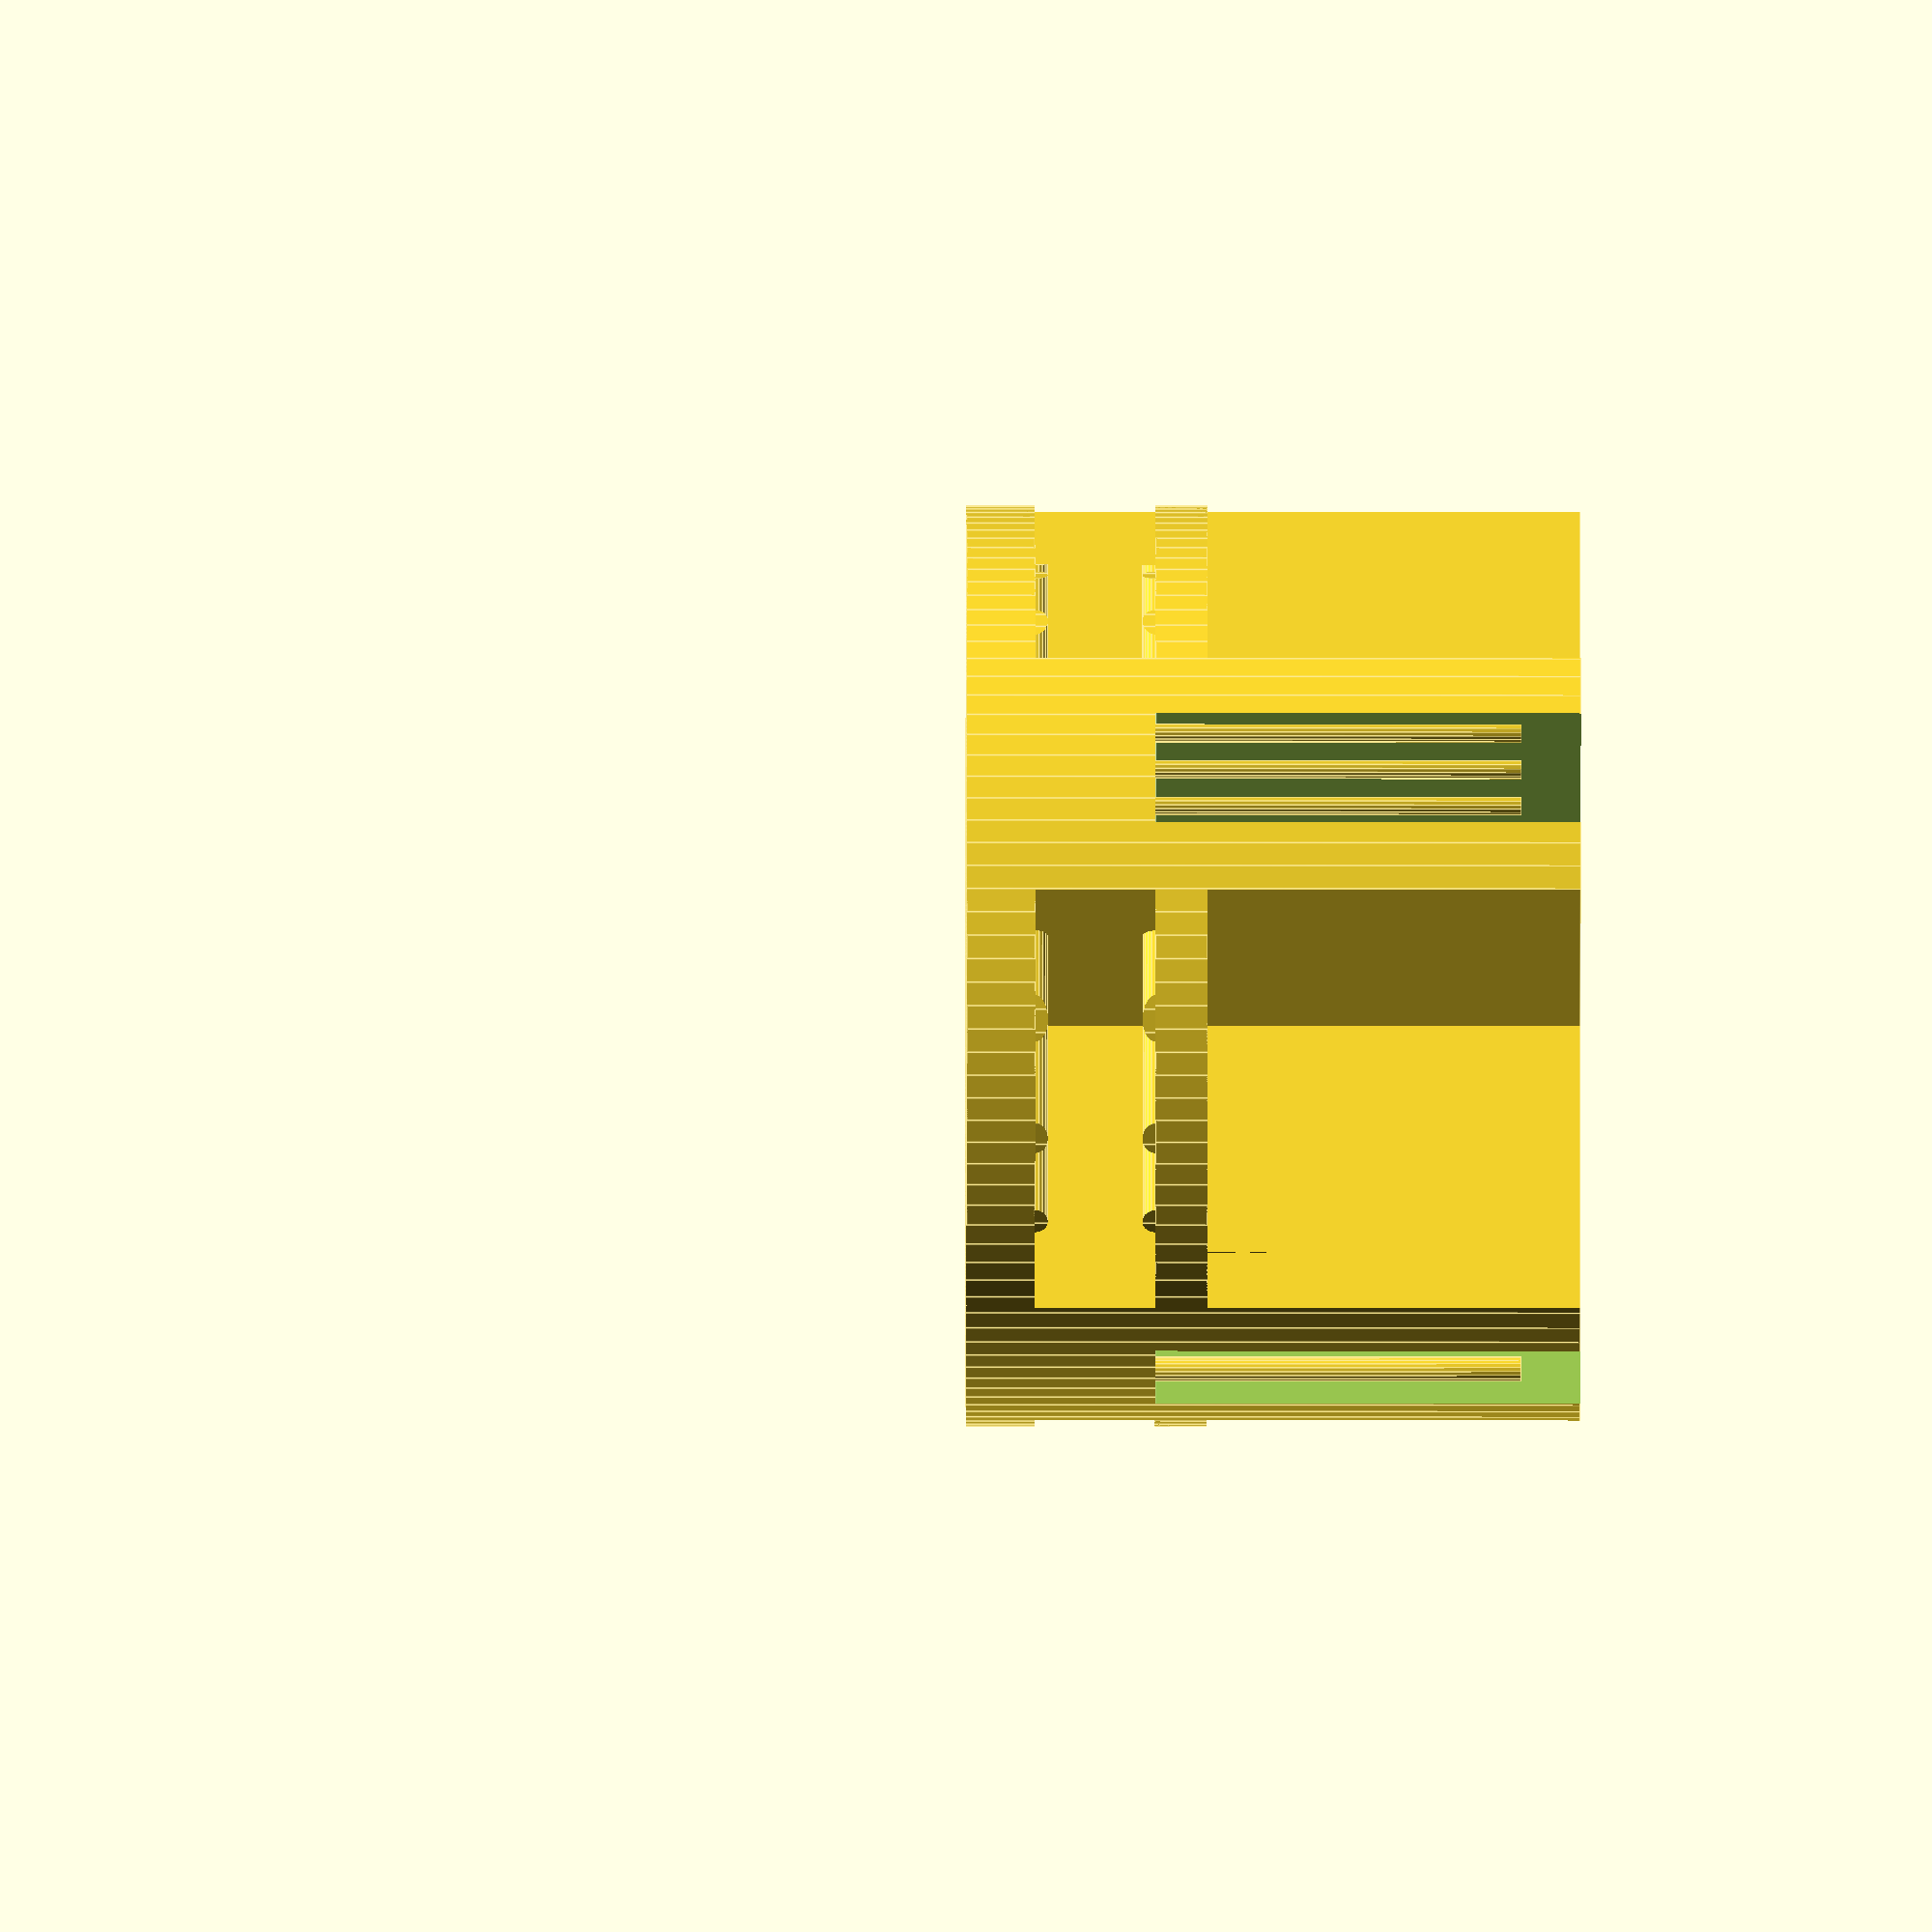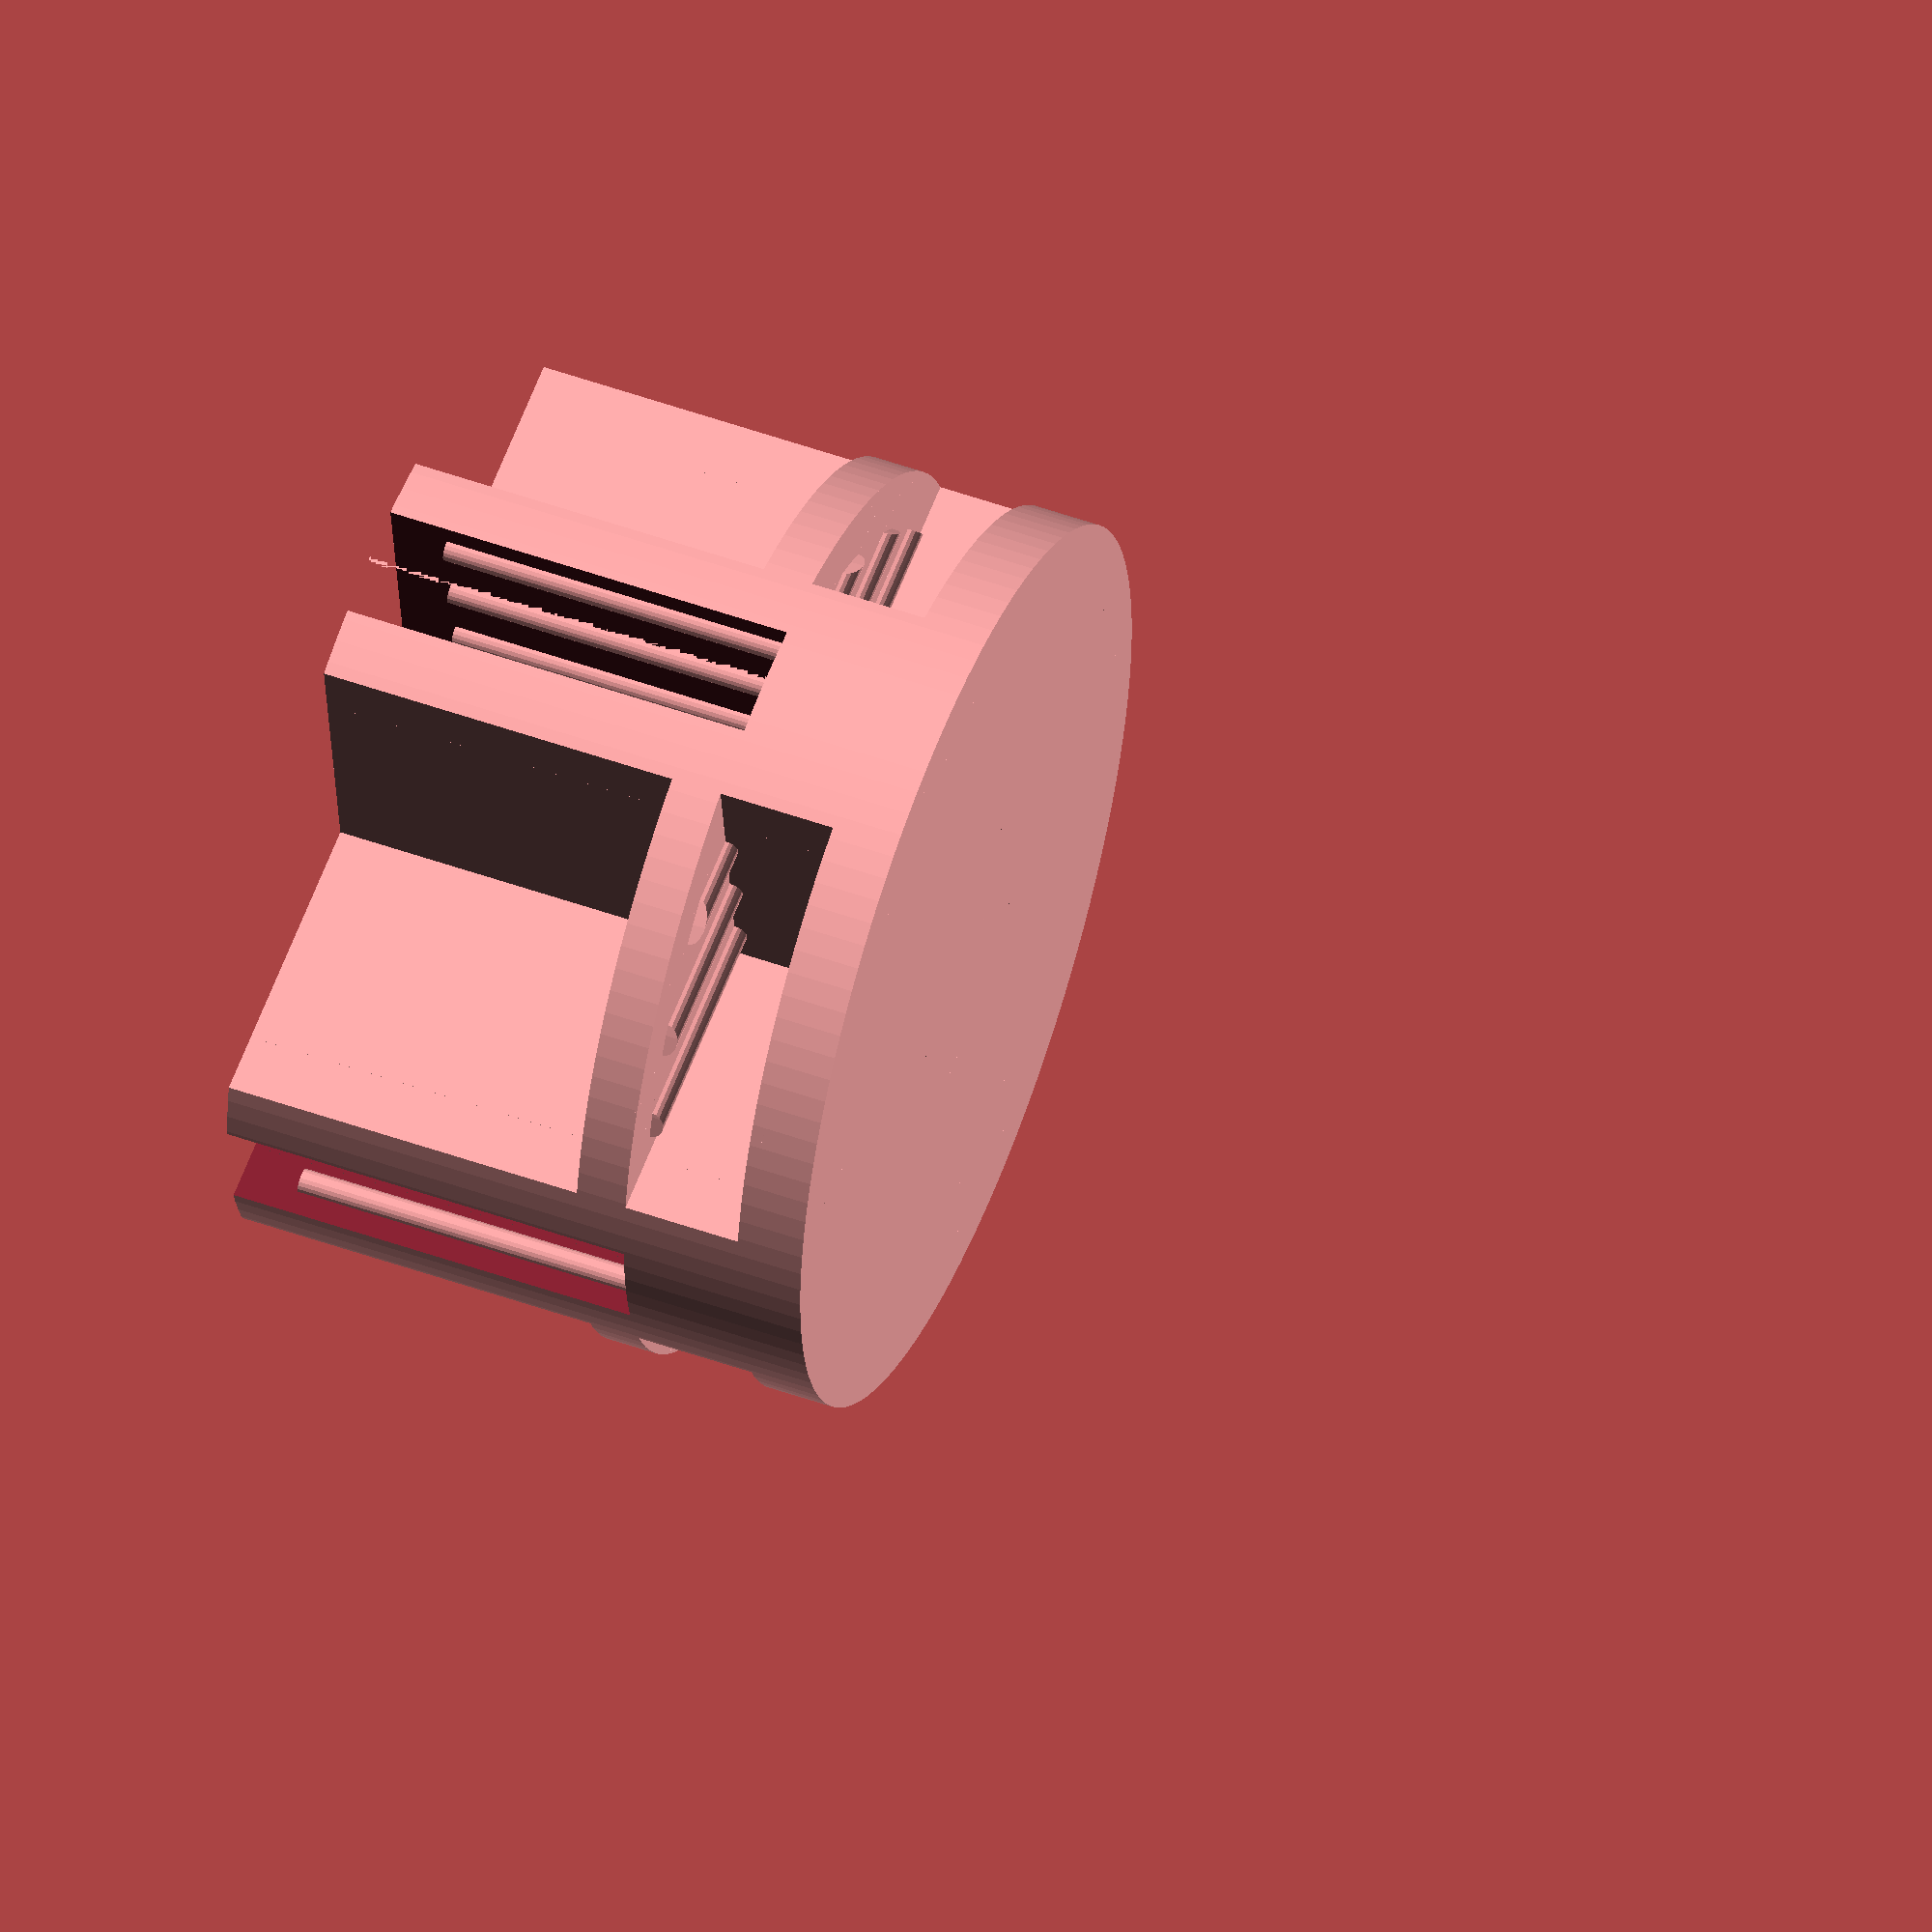
<openscad>
width = 39;
height = 26;
wall_width = 2.9;
horizontal_wall_width = 2.2;
base_height = 2.9;
shelf_gap = 5.1;
shelf_ridge_gap = 4;
center_support_width = 9.5;
base_bulge_radius = 4 * height;
ridge_radius = (shelf_gap - shelf_ridge_gap) / 2;
ridge_count = 11;
ridge_offset = 2.5; // Distance from top that ridges start.
$fa = 1;
$fs = 1;

module wire_cube_plastic_connector()  {
	intersection() {
		translate([0, 0, -height]) cylinder(r=width/2, h=2*height);
		union() {
			difference() {
				union() {
					translate([0, 0, height / 2]) cube([shelf_gap + (2*wall_width), width, height], true);
					translate([0, 0, height / 2]) cube([width, shelf_gap + (2*wall_width), height], true);
					cylinder(r=width/2, h=base_height);
	
					translate([0, 0, base_height + shelf_gap]) cylinder(r=width / 2, h=horizontal_wall_width);
	
					// The ridges on either side of the base shelf openings.
					intersection() {
						cylinder(r=width/2 - ridge_offset, h=height);
						translate([0, 0, base_height]) rotate([90, 0, 0]) ridges();
					};
	
					intersection() {
						cylinder(r=width/2 - ridge_offset, h=height);
						mirror([0, 1, 0]) translate([0, 0, base_height]) rotate([90, 0, 0]) ridges();
					}
			
					intersection() {
						cylinder(r=width/2 - ridge_offset, h=height);
						translate([0, 0, shelf_gap]) translate([0, 0, base_height]) rotate([90, 0, 0]) ridges();
					}
	
					intersection() {
						cylinder(r=width/2 - ridge_offset, h=height);
						translate([0, 0, shelf_gap]) mirror([0, 1, 0]) translate([0, 0, base_height]) rotate([90, 0, 0]) ridges();
					}
				}
				union() {
					translate([0, 0, (height / 2)+base_height+shelf_gap]) cube([shelf_gap, width, height], true);
					translate([0, 0, (height / 2)+base_height+shelf_gap]) cube([width, shelf_gap, height], true);
				}
			}
	
			translate([0, shelf_gap / 2, 0]) ridges();
			mirror([0, 1, 0]) translate([0, shelf_gap / 2, 0]) ridges();
	
			rotate([0, 0, 90]) translate([0, shelf_gap / 2, 0]) ridges();
			rotate([0, 0, 90]) mirror([0, 1, 0]) translate([0, shelf_gap / 2, 0]) ridges();
	
			difference() {
				translate([0, 0, (height / 2)]) cube([center_support_width, center_support_width, height], true);
				translate([0, 0, base_height]) cylinder(r=center_support_width / 4, h=height);
			}
	
			// Bottom bump radius.
			// Uncomment to add a 2mm rounded bottom. Not functionally necessary, and a pain to print.
			/*
			intersection() {
				translate([0, 0, -2]) cylinder(r=width/2, h=2);
				translate([0, 0, base_bulge_radius-2]) sphere(r=base_bulge_radius, $fn = 300);
			}
			*/
		};
	}
}

module ridges() {
	translate([-width / 2, 0, 0]) for (column = [1 : ridge_count]) {
			translate([(column - 0.5) * (width / ridge_count), 0, 0]) cylinder(r=ridge_radius,h=height - ridge_offset, $fn=20);
		}
}

wire_cube_plastic_connector();
</openscad>
<views>
elev=200.5 azim=185.3 roll=270.1 proj=o view=edges
elev=308.3 azim=278.4 roll=111.1 proj=o view=wireframe
</views>
